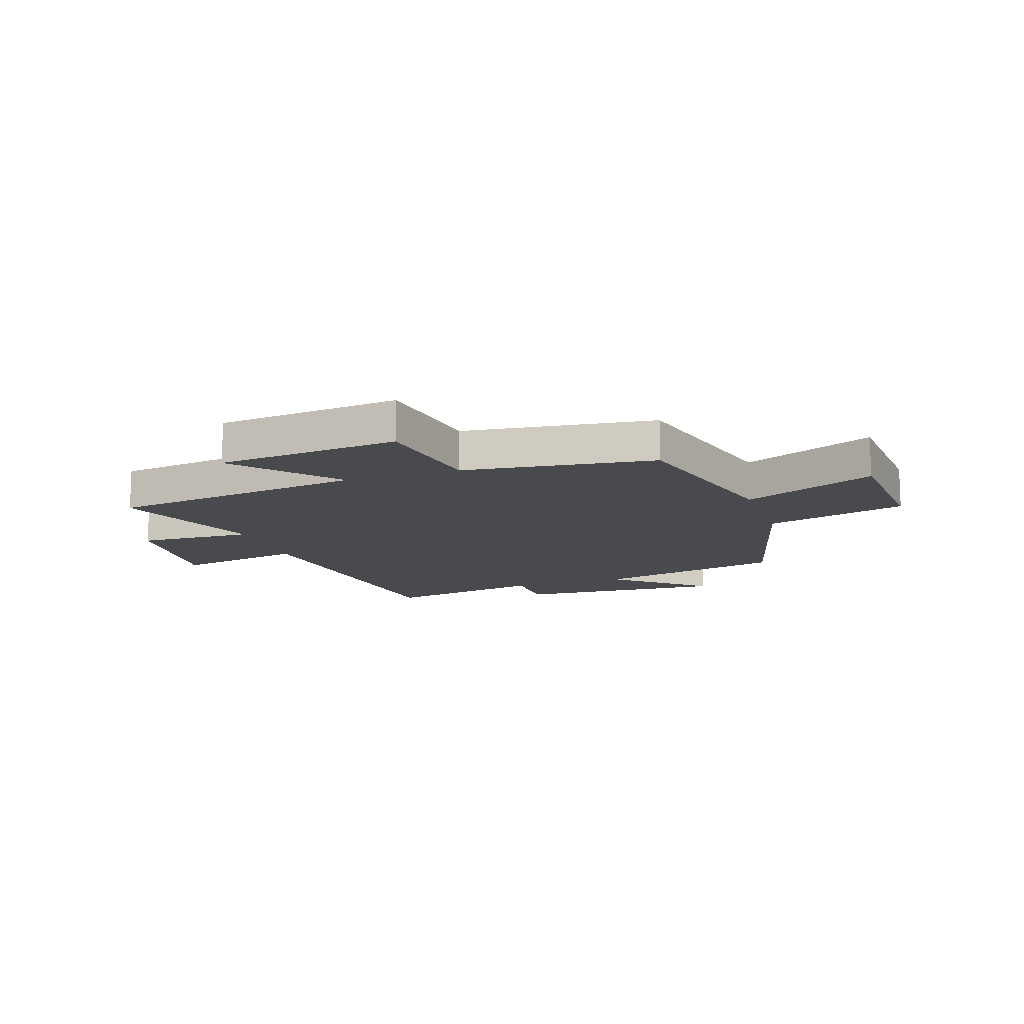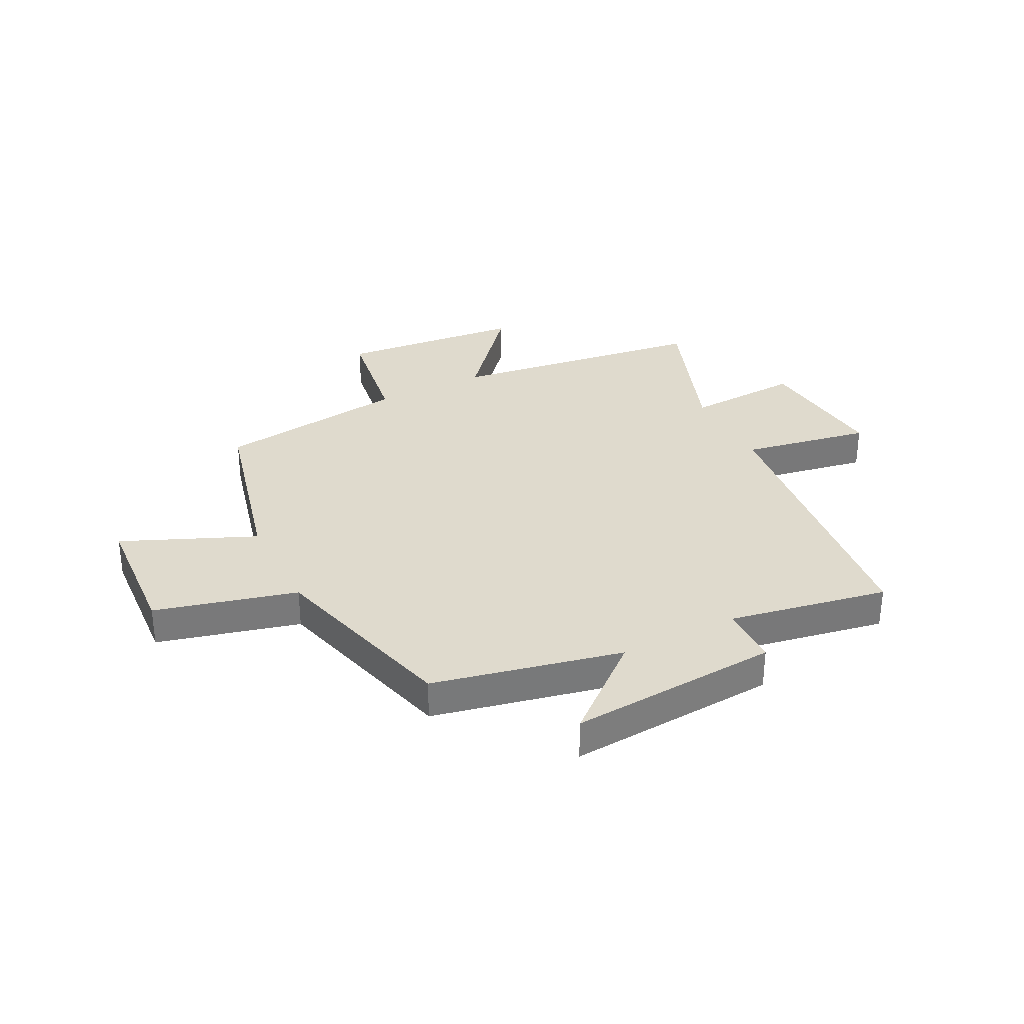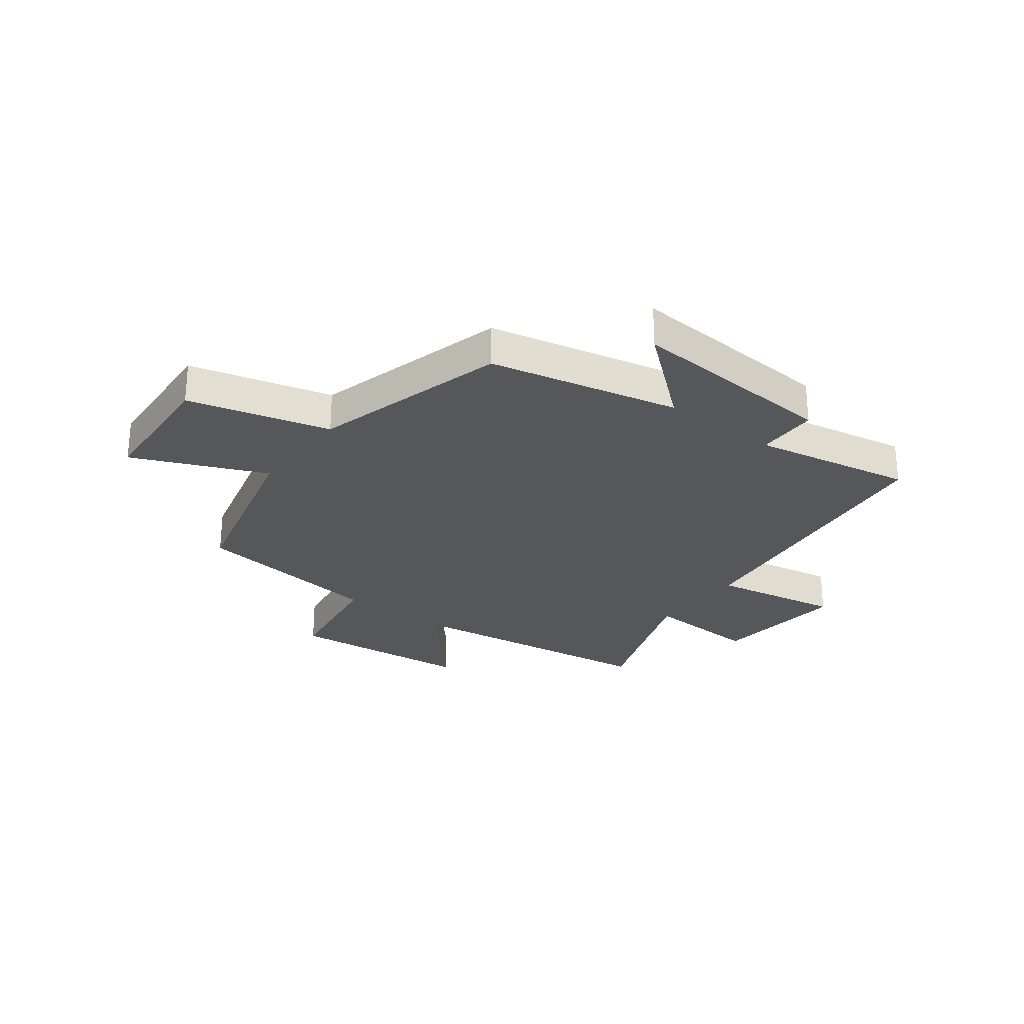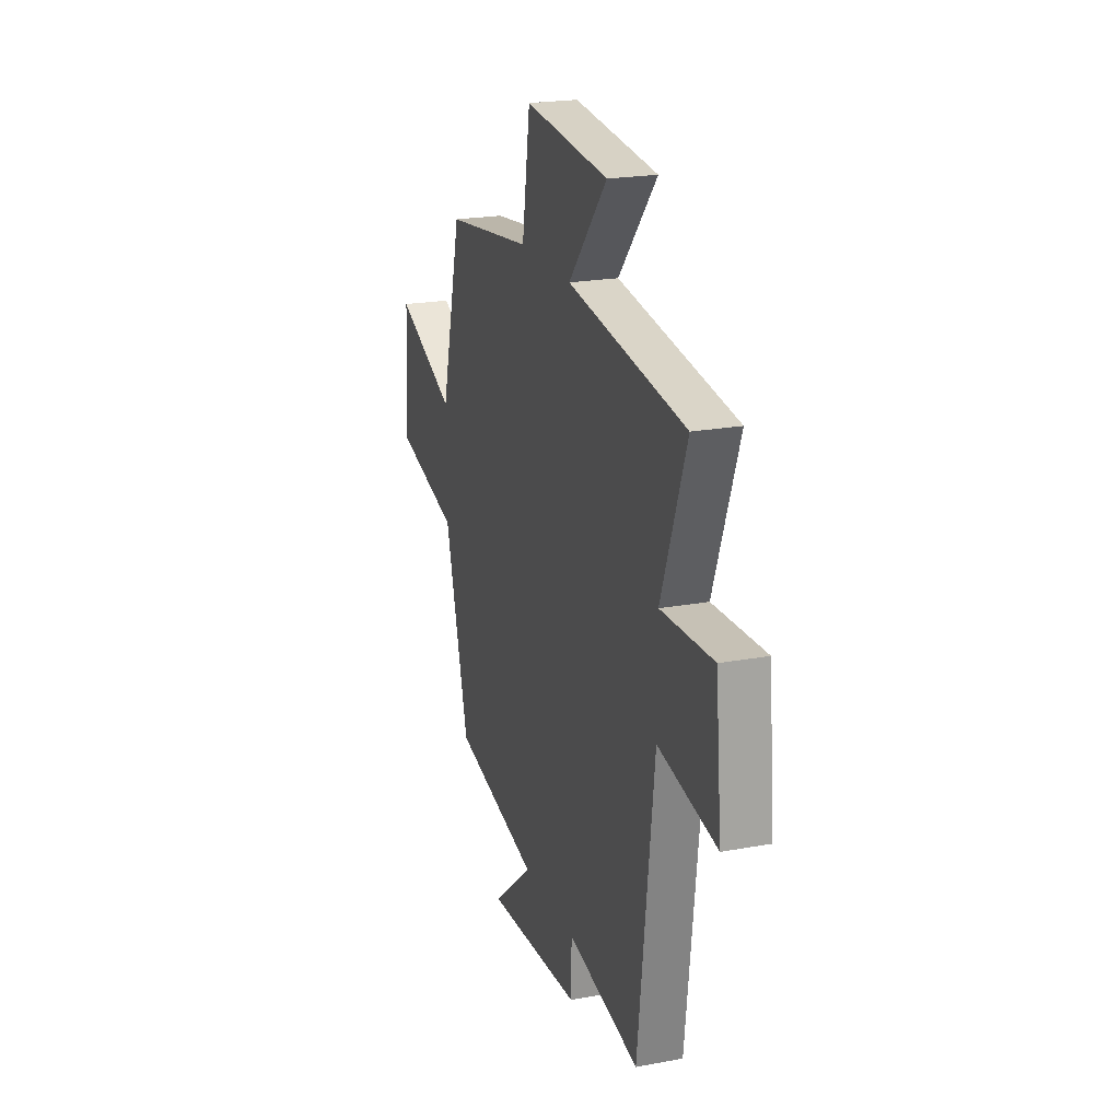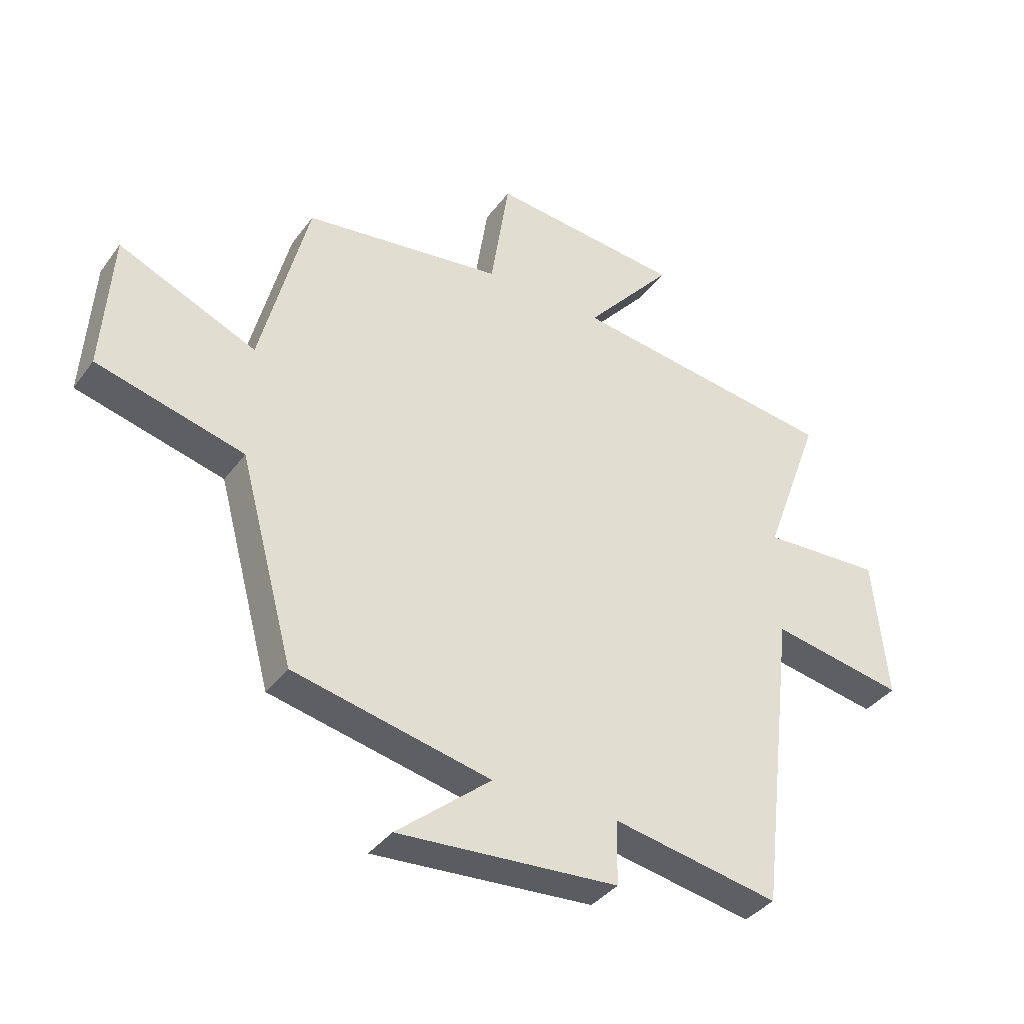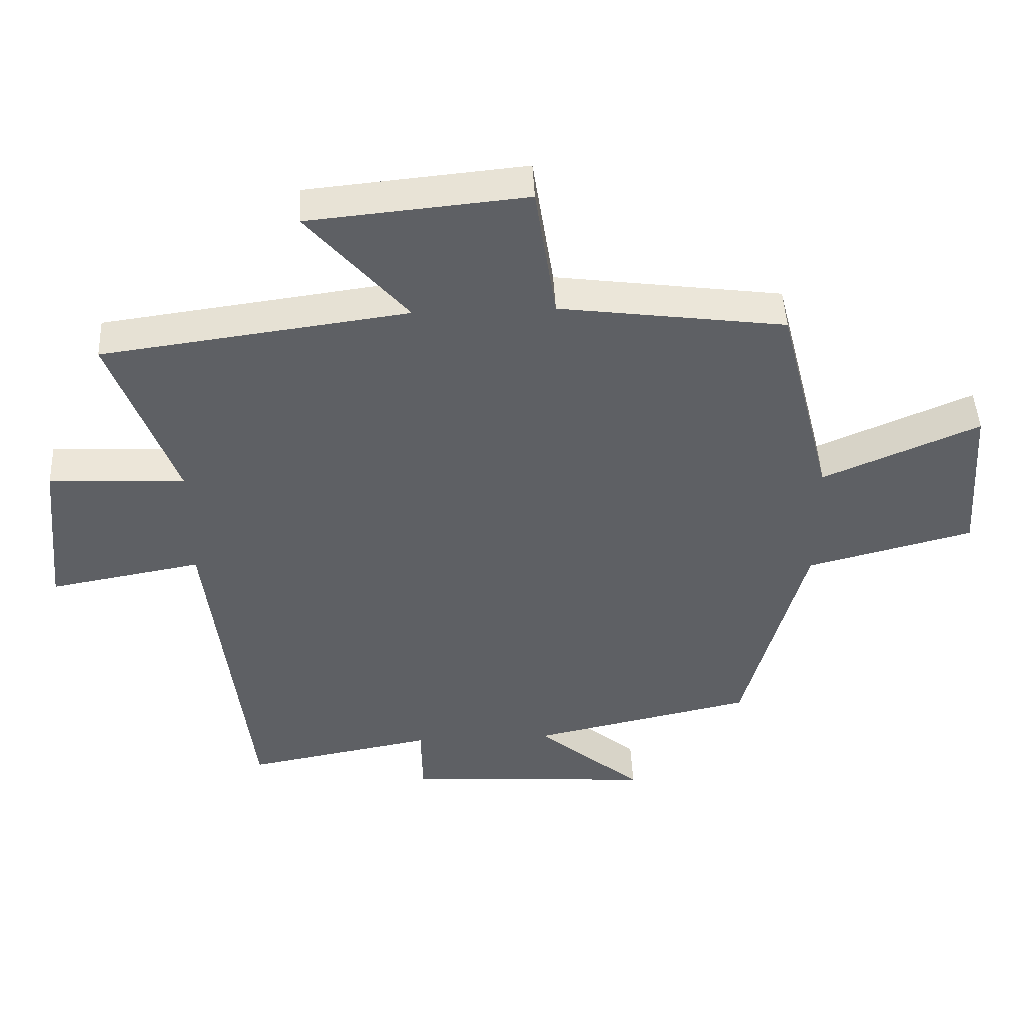
<metadata>
{"format":"obj","ext":"obj","renderer":"f3d","projection":"perspective","resolution":1024,"background":"white","views":[{"elev":-13.3,"azim":18.9,"up":"+Y"},{"elev":32.6,"azim":153.0,"up":"+Y"},{"elev":-27.3,"azim":142.8,"up":"+Y"},{"elev":21.6,"azim":-108.1,"up":"+Z"},{"elev":-37.5,"azim":148.0,"up":"+Z"},{"elev":46.3,"azim":-2.6,"up":"+Z"}]}
</metadata>
<code>
v 0.406 0.07 -0.426
v 0.067 0.07 -0.5
v 0.229 0.07 -0.636
v -0.149 0.07 -0.61
v -0.151 0.07 -0.5
v -0.437 0.07 -0.553
v -0.5 0.07 -0.025
v -0.73 0.07 -0.067
v -0.706 0.07 0.177
v -0.5 0.07 0.167
v -0.599 0.07 0.437
v -0.136 0.07 0.5
v -0.288 0.07 0.677
v 0.042 0.07 0.709
v 0.074 0.07 0.5
v 0.418 0.07 0.454
v 0.5 0.07 0.129
v 0.737 0.07 0.231
v 0.753 0.07 -0.011
v 0.5 0.07 -0.077
v 0.406 0 -0.426
v 0.067 0 -0.5
v 0.229 0 -0.636
v -0.149 0 -0.61
v -0.151 0 -0.5
v -0.437 0 -0.553
v -0.5 0 -0.025
v -0.73 0 -0.067
v -0.706 0 0.177
v -0.5 0 0.167
v -0.599 0 0.437
v -0.136 0 0.5
v -0.288 0 0.677
v 0.042 0 0.709
v 0.074 0 0.5
v 0.418 0 0.454
v 0.5 0 0.129
v 0.737 0 0.231
v 0.753 0 -0.011
v 0.5 0 -0.077
f 17 18 19 20
f 15 16 17 20
f 15 20 1 2
f 12 13 14 15
f 10 11 12 15
f 10 15 2
f 7 8 9 10
f 5 6 7 10
f 5 10 2
f 2 3 4 5
f 40 39 38 37
f 40 37 36 35
f 22 21 40 35
f 35 34 33 32
f 35 32 31 30
f 22 35 30
f 30 29 28 27
f 30 27 26 25
f 22 30 25
f 25 24 23 22
f 1 21 22 2
f 2 22 23 3
f 3 23 24 4
f 4 24 25 5
f 5 25 26 6
f 6 26 27 7
f 7 27 28 8
f 8 28 29 9
f 9 29 30 10
f 10 30 31 11
f 11 31 32 12
f 12 32 33 13
f 13 33 34 14
f 14 34 35 15
f 15 35 36 16
f 16 36 37 17
f 17 37 38 18
f 18 38 39 19
f 19 39 40 20
f 20 40 21 1

</code>
